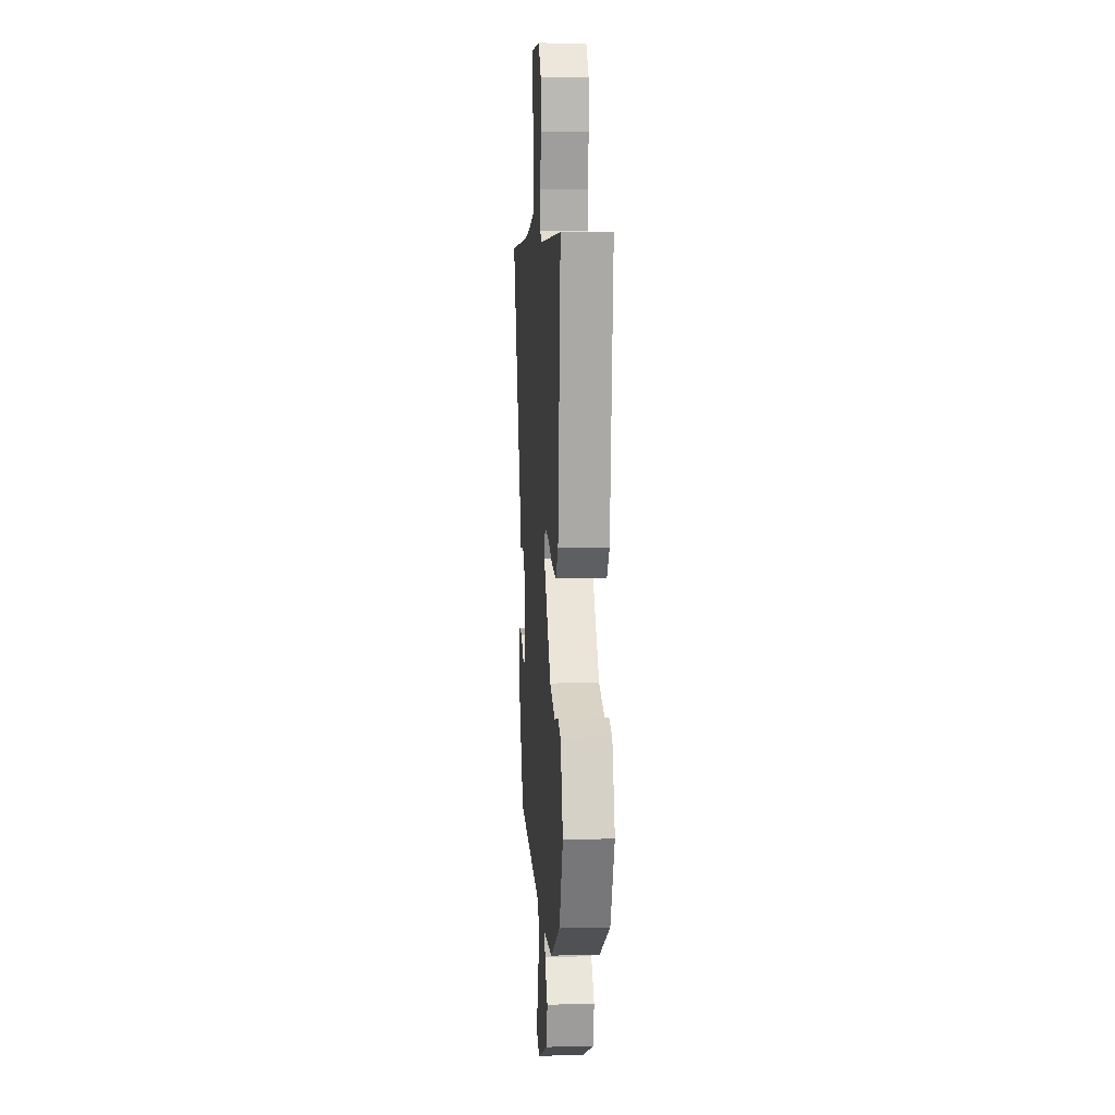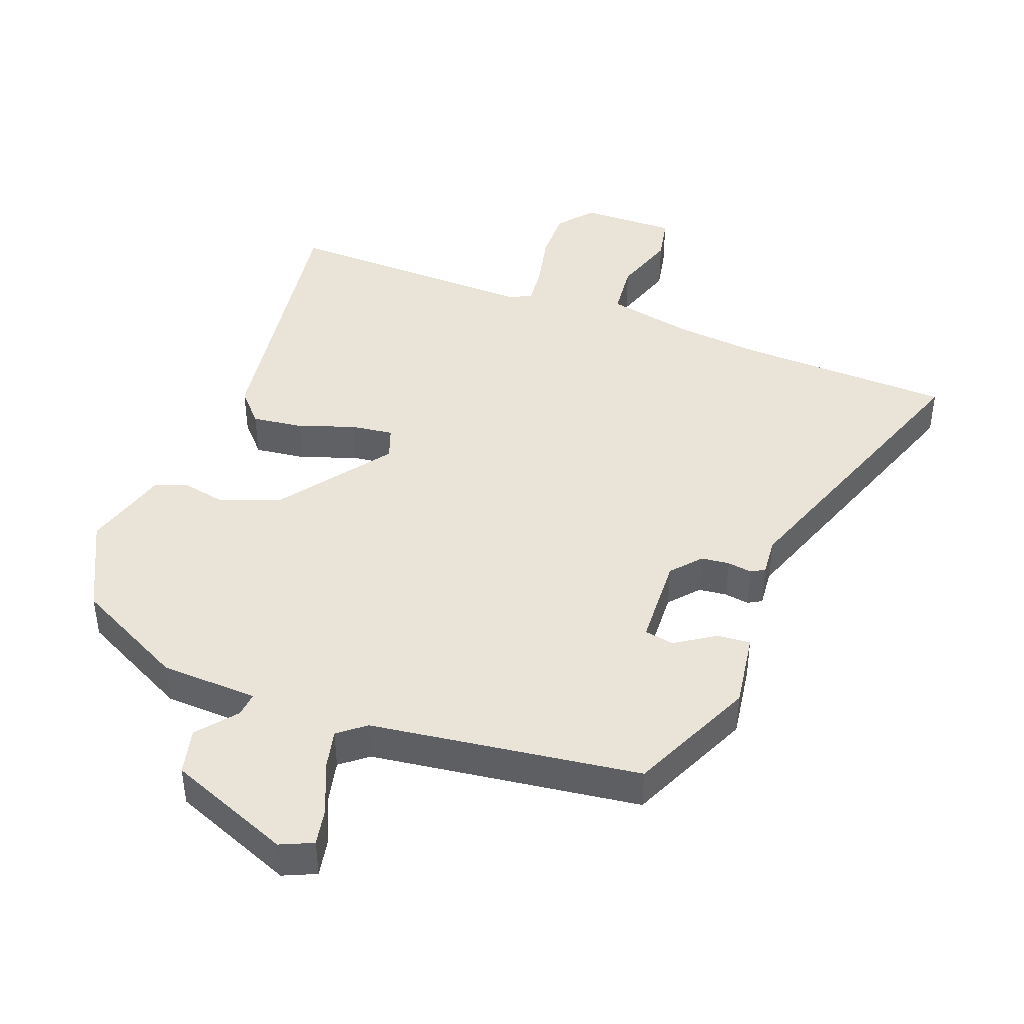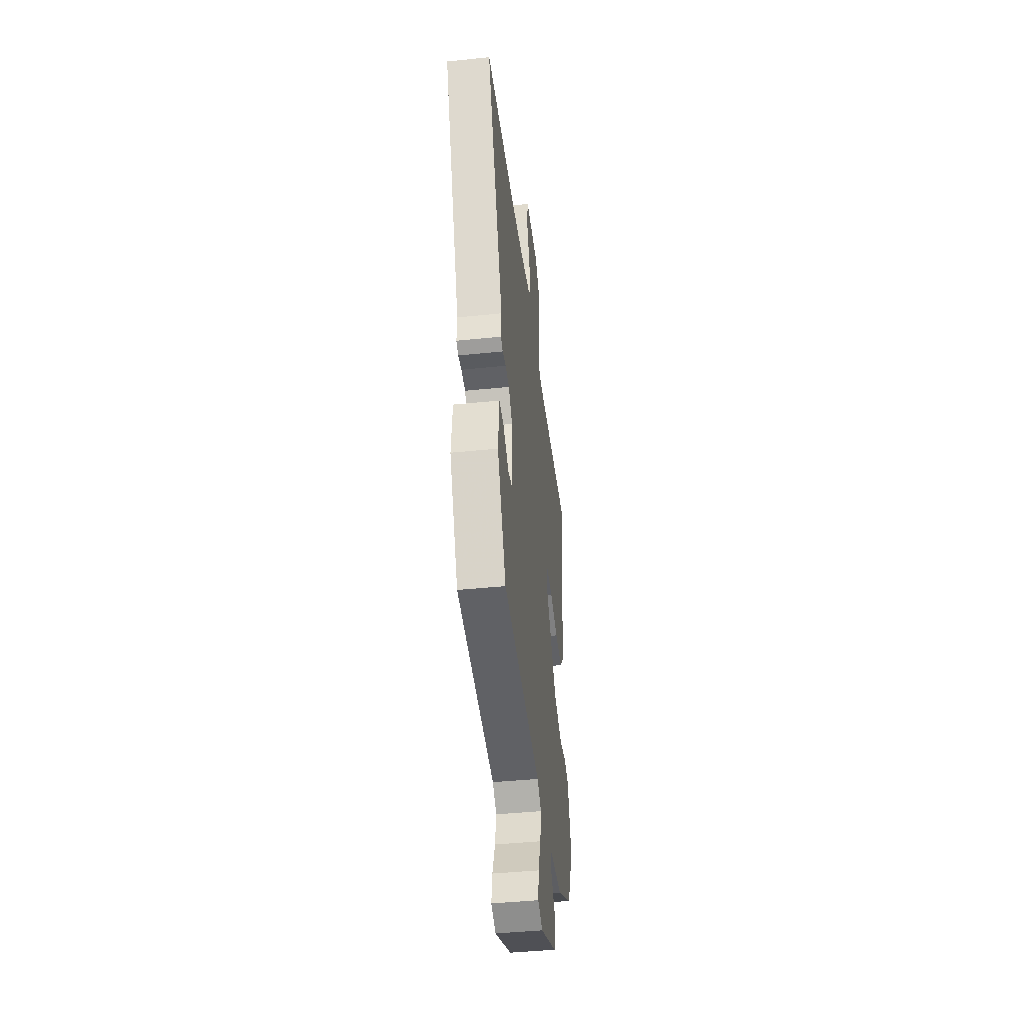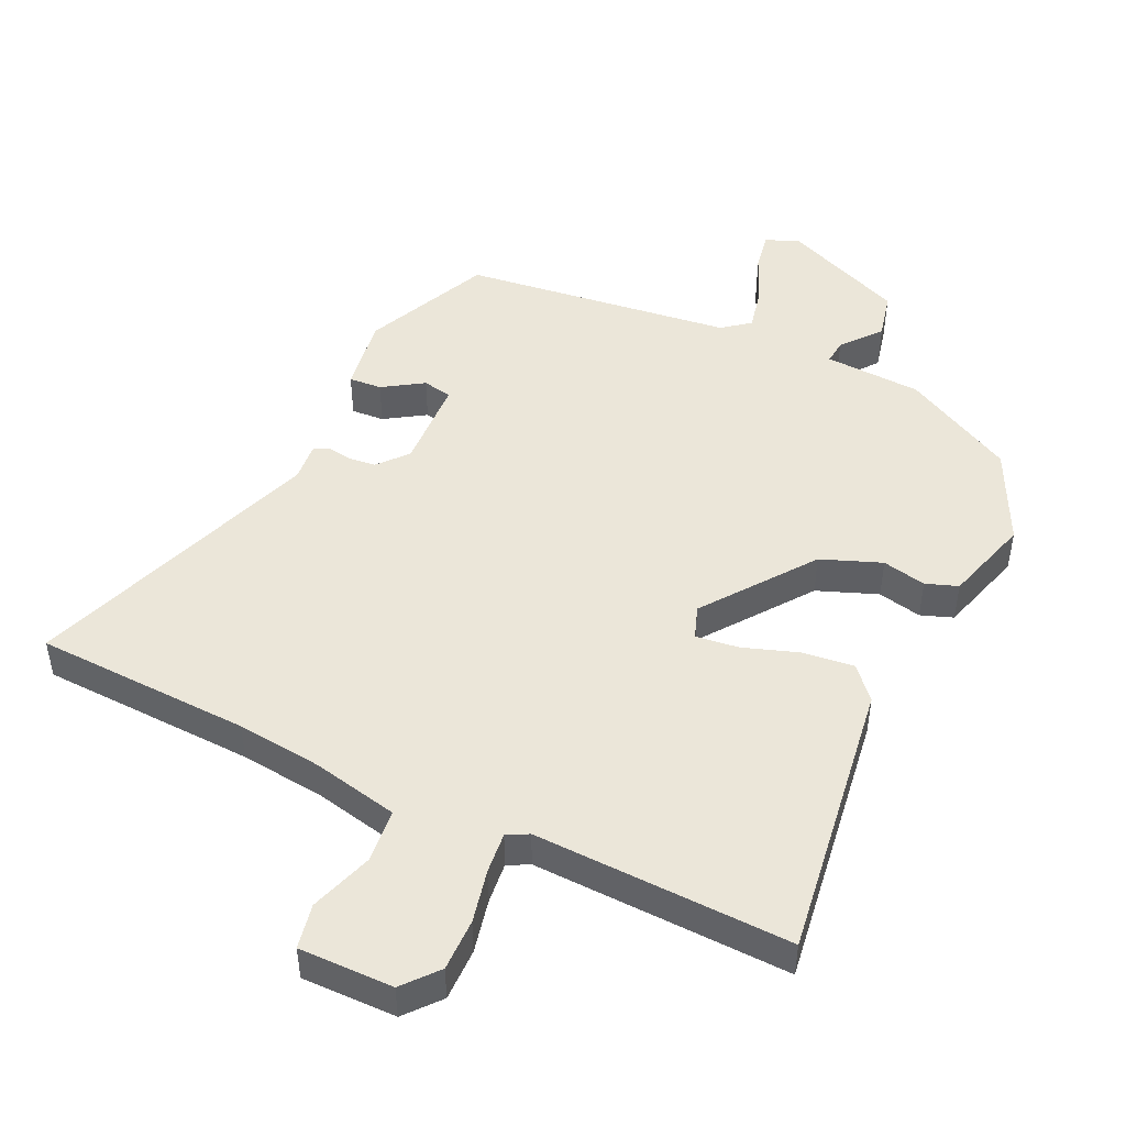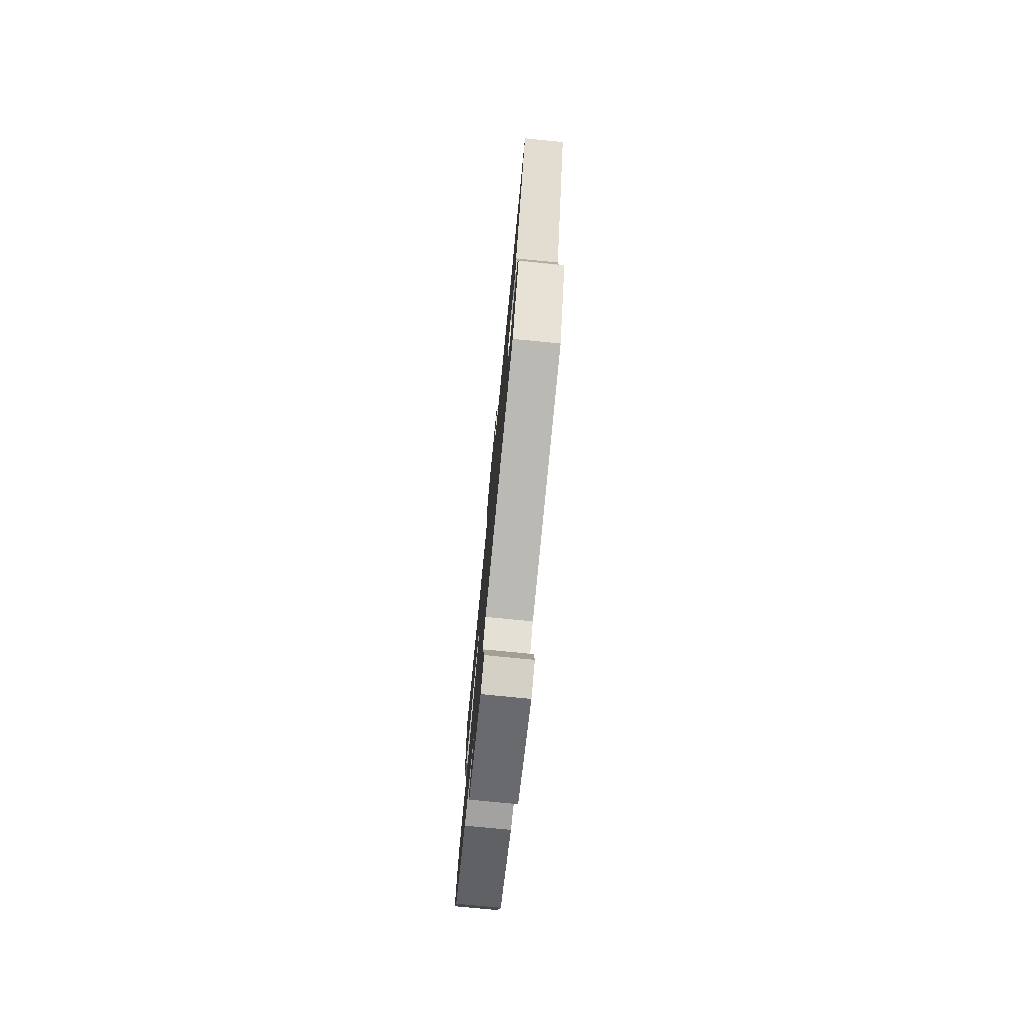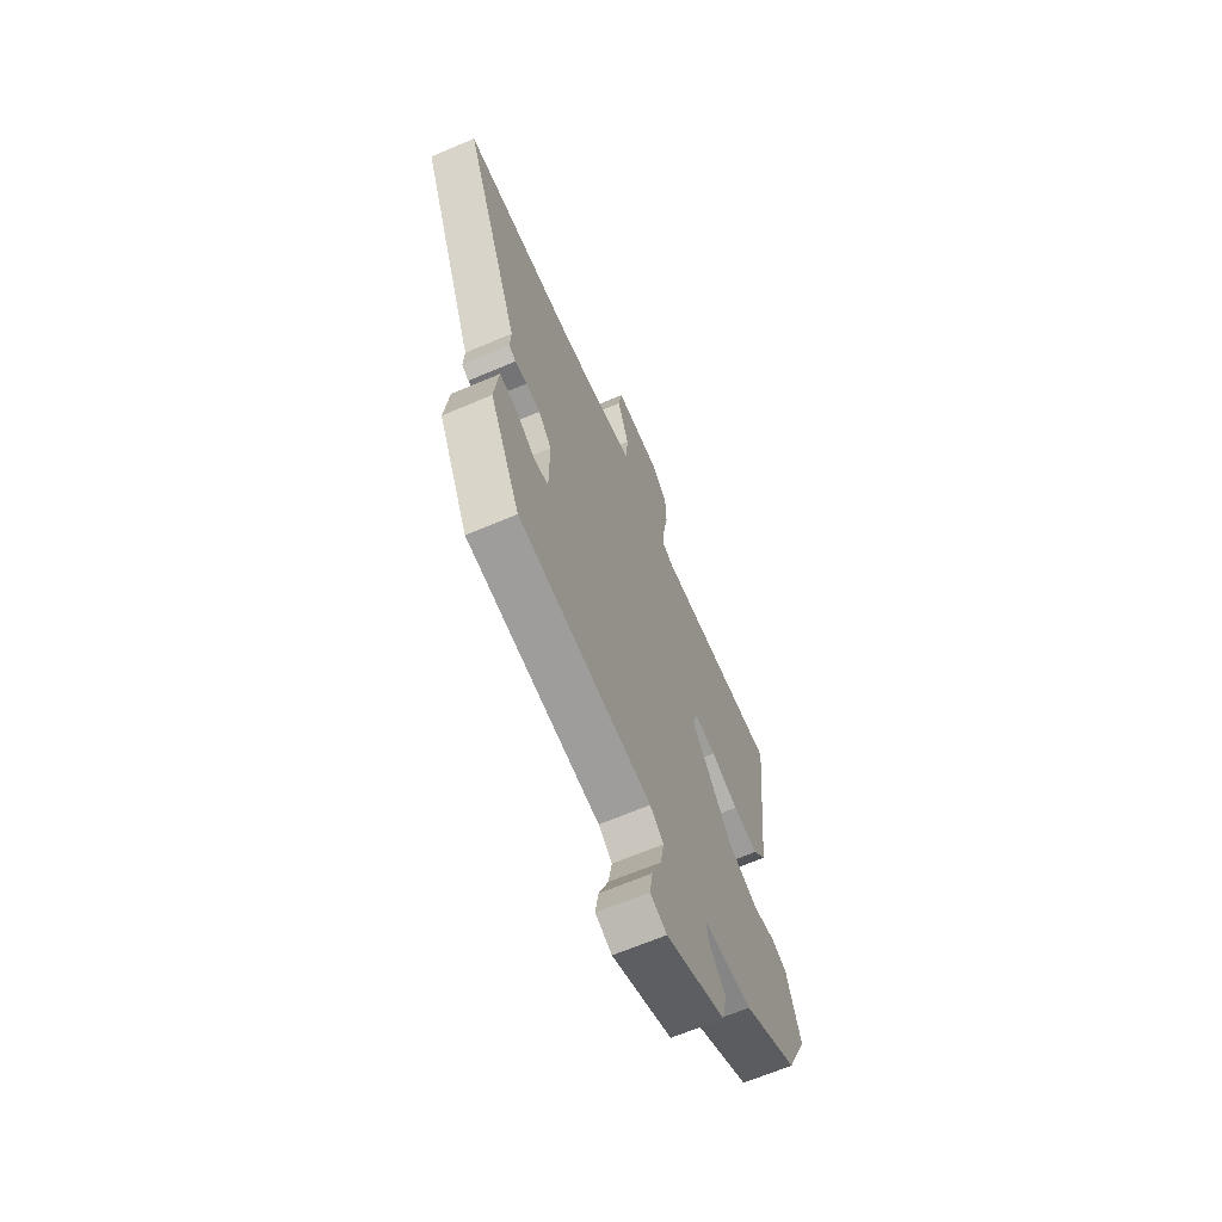
<metadata>
{"format":"obj","ext":"obj","renderer":"f3d","projection":"perspective","resolution":1024,"background":"white","views":[{"elev":8.9,"azim":86.0,"up":"+Z"},{"elev":43.3,"azim":-161.5,"up":"+Y"},{"elev":-43.5,"azim":-83.1,"up":"+Z"},{"elev":48.0,"azim":23.4,"up":"+Y"},{"elev":-77.4,"azim":-95.6,"up":"+Z"},{"elev":-65.8,"azim":-66.8,"up":"+Z"}]}
</metadata>
<code>
v -0.657 0.07 0.489
v -0.331 0.07 0.512
v -0.203 0.07 0.53
v -0.073 0.07 0.562
v -0.068 0.07 0.644
v -0.103 0.07 0.738
v -0.092 0.07 0.806
v 0.051 0.07 0.809
v 0.097 0.07 0.758
v 0.099 0.07 0.679
v 0.084 0.07 0.597
v 0.08 0.07 0.536
v 0.113 0.07 0.52
v 0.501 0.07 0.544
v 0.456 0.07 0.12
v 0.415 0.07 0.071
v 0.337 0.07 0.078
v 0.252 0.07 0.104
v 0.187 0.07 0.11
v 0.171 0.07 0.06
v 0.298 0.07 -0.1
v 0.39 0.07 -0.132
v 0.456 0.07 -0.116
v 0.505 0.07 -0.132
v 0.548 0.07 -0.261
v 0.484 0.07 -0.404
v 0.319 0.07 -0.497
v 0.172 0.07 -0.509
v 0.177 0.07 -0.546
v 0.227 0.07 -0.603
v 0.213 0.07 -0.674
v 0.03 0.07 -0.756
v -0.02 0.07 -0.736
v -0.011 0.07 -0.677
v 0.018 0.07 -0.604
v 0.03 0.07 -0.539
v -0.012 0.07 -0.508
v -0.421 0.07 -0.469
v -0.514 0.07 -0.283
v -0.501 0.07 -0.168
v -0.451 0.07 -0.17
v -0.389 0.07 -0.207
v -0.345 0.07 -0.197
v -0.344 0.07 -0.058
v -0.384 0.07 -0.015
v -0.427 0.07 -0.012
v -0.464 0.07 -0.019
v -0.485 0.07 -0.008
v -0.482 0.07 0.05
v -0.657 0 0.489
v -0.331 0 0.512
v -0.203 0 0.53
v -0.073 0 0.562
v -0.068 0 0.644
v -0.103 0 0.738
v -0.092 0 0.806
v 0.051 0 0.809
v 0.097 0 0.758
v 0.099 0 0.679
v 0.084 0 0.597
v 0.08 0 0.536
v 0.113 0 0.52
v 0.501 0 0.544
v 0.456 0 0.12
v 0.415 0 0.071
v 0.337 0 0.078
v 0.252 0 0.104
v 0.187 0 0.11
v 0.171 0 0.06
v 0.298 0 -0.1
v 0.39 0 -0.132
v 0.456 0 -0.116
v 0.505 0 -0.132
v 0.548 0 -0.261
v 0.484 0 -0.404
v 0.319 0 -0.497
v 0.172 0 -0.509
v 0.177 0 -0.546
v 0.227 0 -0.603
v 0.213 0 -0.674
v 0.03 0 -0.756
v -0.02 0 -0.736
v -0.011 0 -0.677
v 0.018 0 -0.604
v 0.03 0 -0.539
v -0.012 0 -0.508
v -0.421 0 -0.469
v -0.514 0 -0.283
v -0.501 0 -0.168
v -0.451 0 -0.17
v -0.389 0 -0.207
v -0.345 0 -0.197
v -0.344 0 -0.058
v -0.384 0 -0.015
v -0.427 0 -0.012
v -0.464 0 -0.019
v -0.485 0 -0.008
v -0.482 0 0.05
f 46 47 48 49
f 49 1 2
f 46 49 2
f 45 46 2
f 44 45 2 3
f 43 44 3 4
f 40 41 42
f 39 40 42
f 38 39 42
f 37 38 42
f 36 37 42 43
f 33 34 35
f 32 33 35
f 31 32 35
f 30 31 35
f 29 30 35
f 28 29 35 36
f 26 27 28
f 25 26 28
f 24 25 28
f 23 24 28
f 22 23 28
f 28 36 43
f 22 28 43
f 21 22 43
f 16 17 18
f 15 16 18
f 14 15 18
f 13 14 18
f 12 13 18 19
f 9 10 11
f 8 9 11
f 7 8 11
f 6 7 11
f 5 6 11
f 4 5 11 12
f 12 19 20
f 4 12 20
f 43 4 20
f 20 21 43
f 98 97 96 95
f 51 50 98
f 51 98 95
f 51 95 94
f 52 51 94 93
f 53 52 93 92
f 91 90 89
f 91 89 88
f 91 88 87
f 91 87 86
f 92 91 86 85
f 84 83 82
f 84 82 81
f 84 81 80
f 84 80 79
f 84 79 78
f 85 84 78 77
f 77 76 75
f 77 75 74
f 77 74 73
f 77 73 72
f 77 72 71
f 92 85 77
f 92 77 71
f 92 71 70
f 67 66 65
f 67 65 64
f 67 64 63
f 67 63 62
f 68 67 62 61
f 60 59 58
f 60 58 57
f 60 57 56
f 60 56 55
f 60 55 54
f 61 60 54 53
f 69 68 61
f 69 61 53
f 69 53 92
f 92 70 69
f 1 50 51 2
f 2 51 52 3
f 3 52 53 4
f 4 53 54 5
f 5 54 55 6
f 6 55 56 7
f 7 56 57 8
f 8 57 58 9
f 9 58 59 10
f 10 59 60 11
f 11 60 61 12
f 12 61 62 13
f 13 62 63 14
f 14 63 64 15
f 15 64 65 16
f 16 65 66 17
f 17 66 67 18
f 18 67 68 19
f 19 68 69 20
f 20 69 70 21
f 21 70 71 22
f 22 71 72 23
f 23 72 73 24
f 24 73 74 25
f 25 74 75 26
f 26 75 76 27
f 27 76 77 28
f 28 77 78 29
f 29 78 79 30
f 30 79 80 31
f 31 80 81 32
f 32 81 82 33
f 33 82 83 34
f 34 83 84 35
f 35 84 85 36
f 36 85 86 37
f 37 86 87 38
f 38 87 88 39
f 39 88 89 40
f 40 89 90 41
f 41 90 91 42
f 42 91 92 43
f 43 92 93 44
f 44 93 94 45
f 45 94 95 46
f 46 95 96 47
f 47 96 97 48
f 48 97 98 49
f 49 98 50 1

</code>
